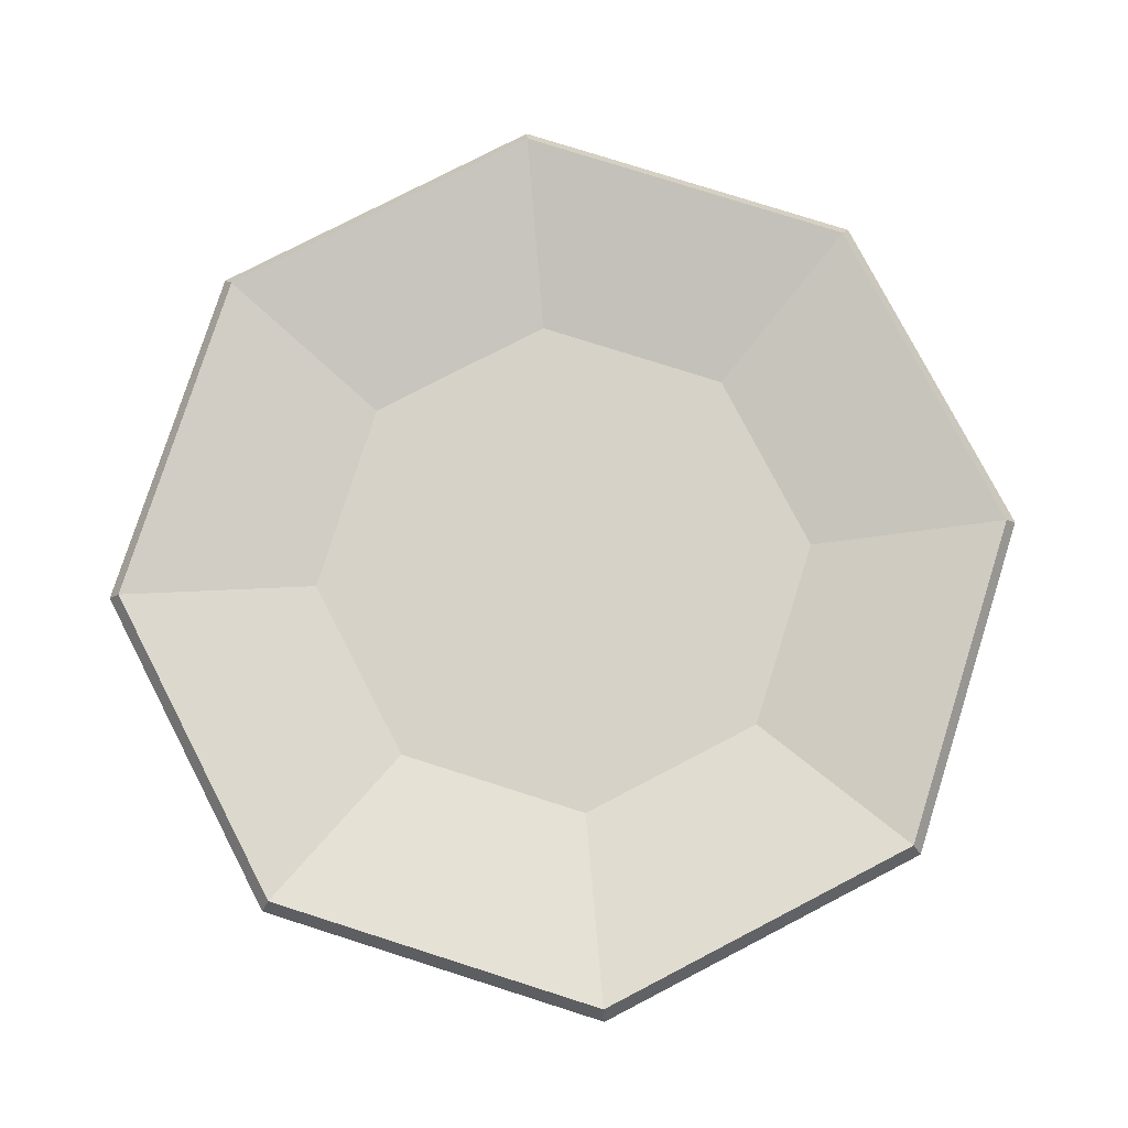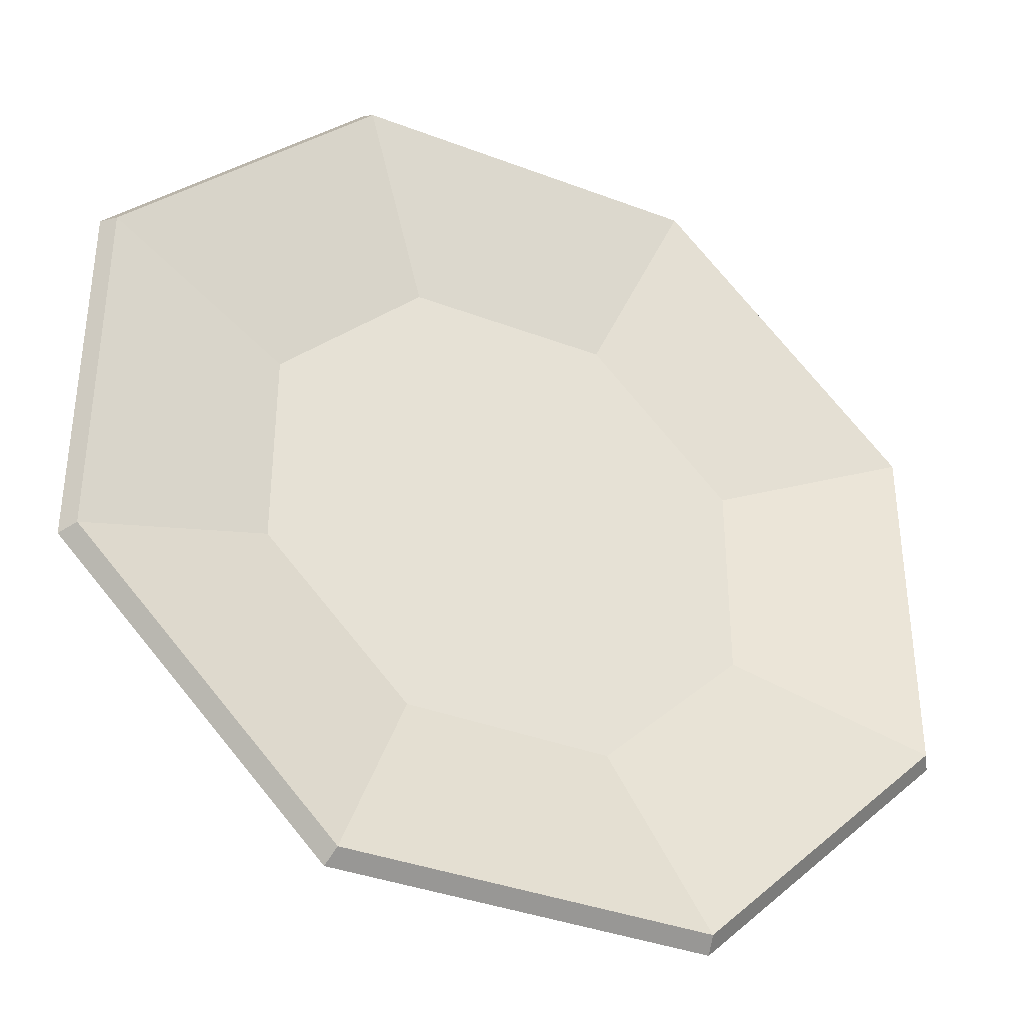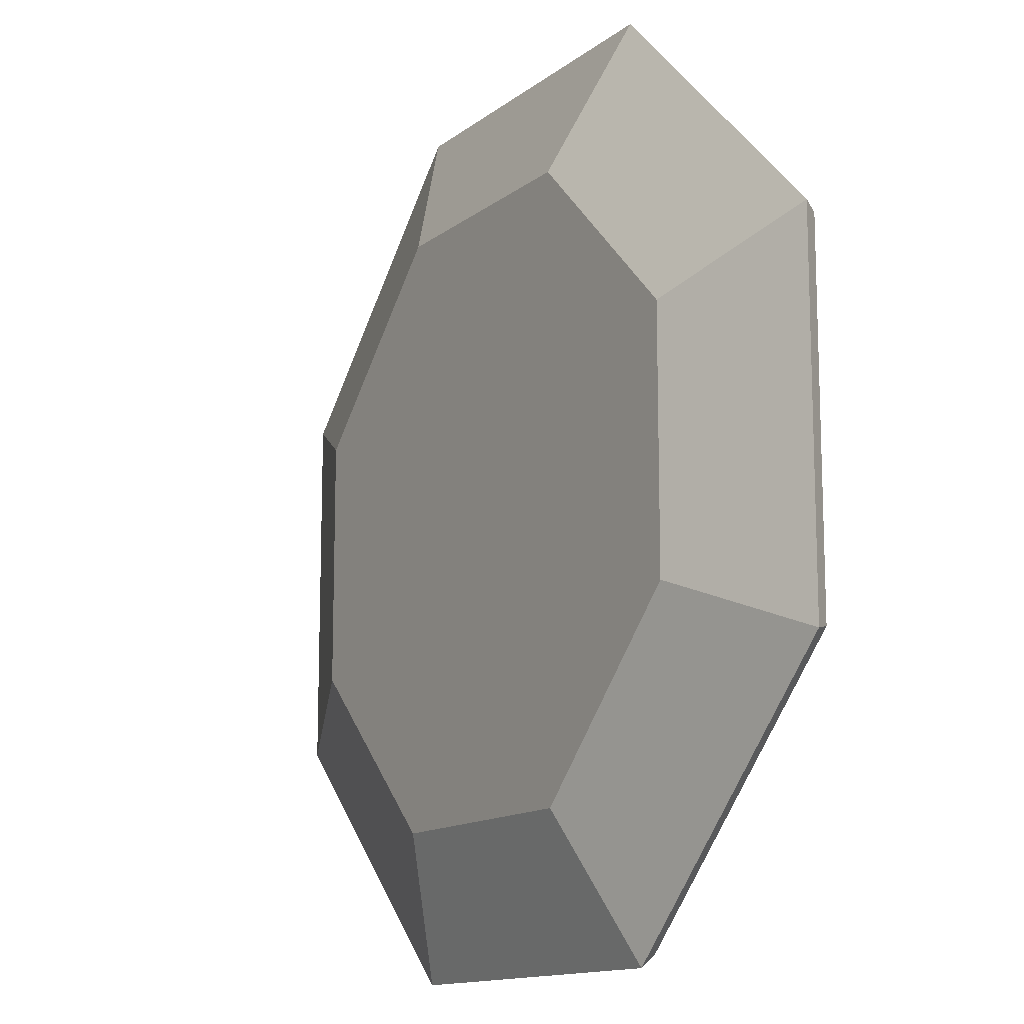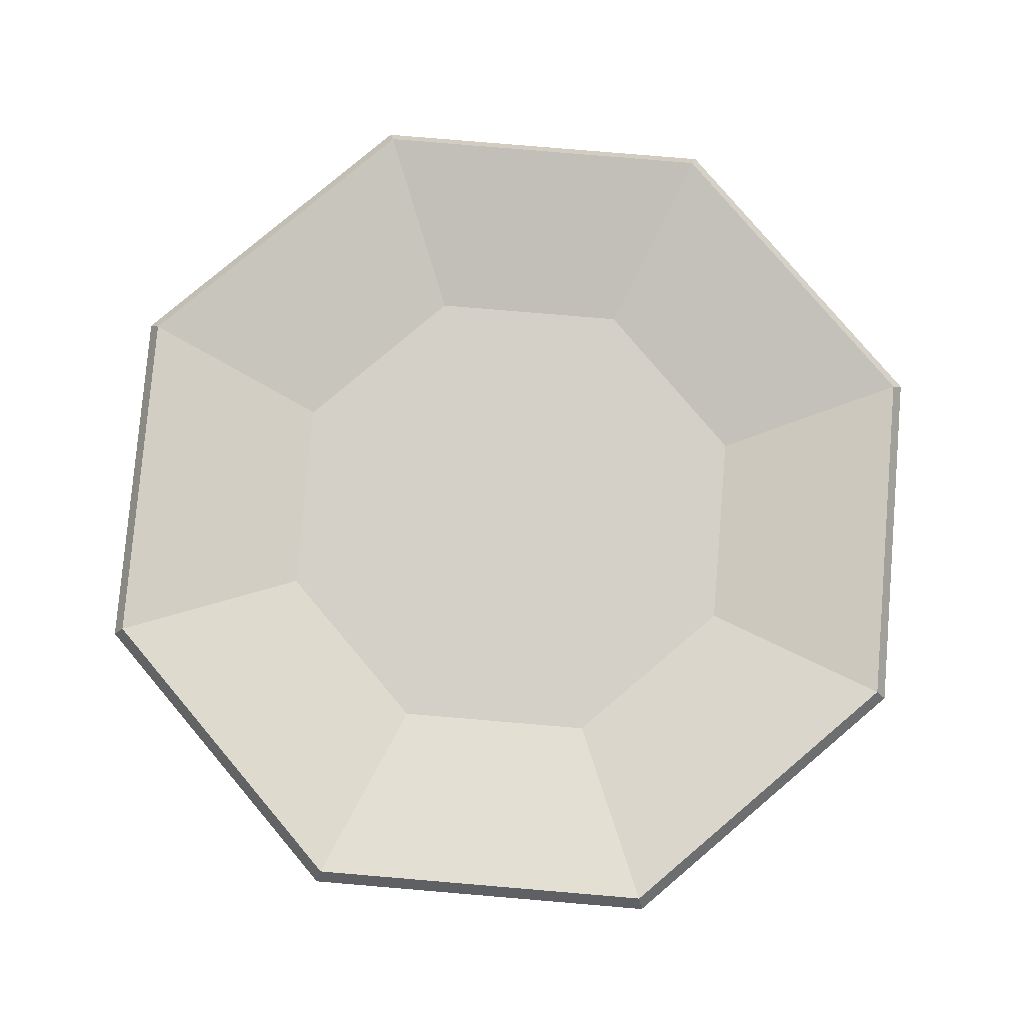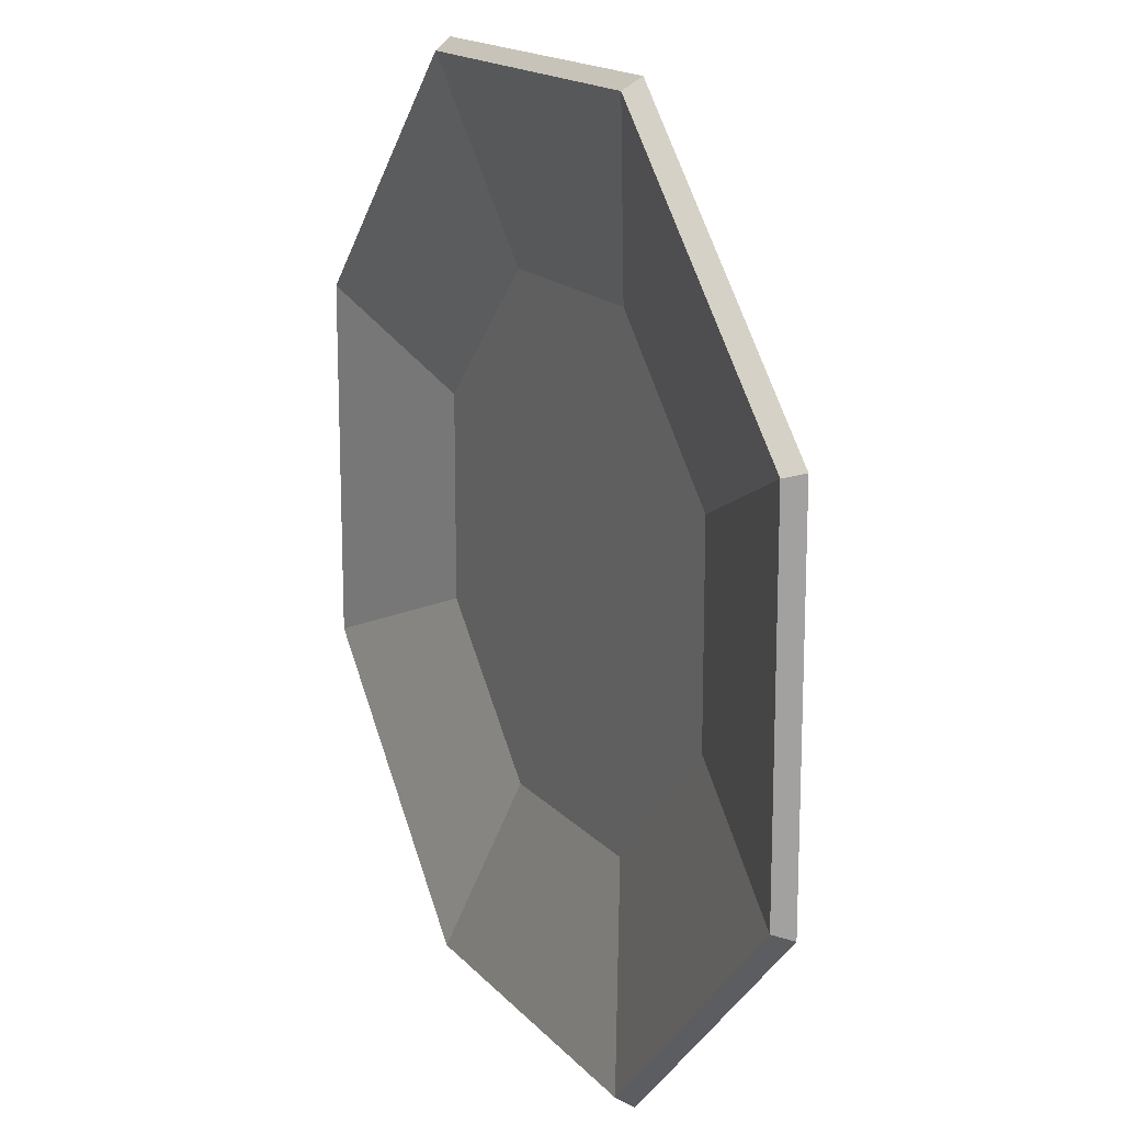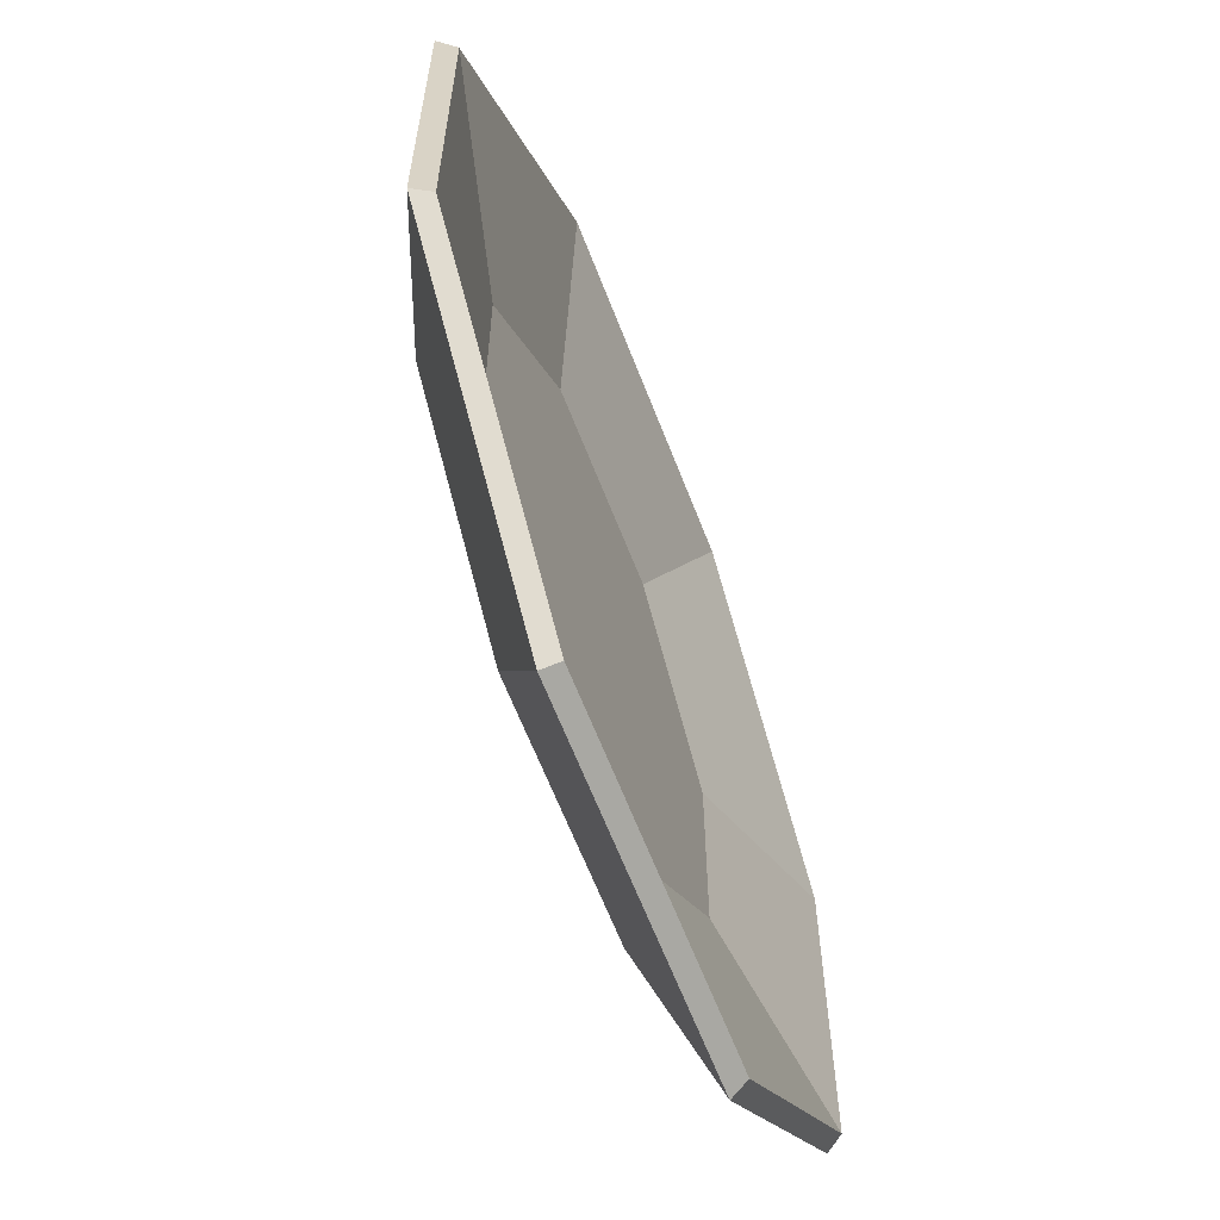
<metadata>
{"format":"obj","ext":"obj","renderer":"f3d","projection":"perspective","resolution":1024,"background":"white","views":[{"elev":78.5,"azim":-117.4,"up":"+Y"},{"elev":-37.1,"azim":153.9,"up":"+Z"},{"elev":-13.4,"azim":58.5,"up":"+Z"},{"elev":79.9,"azim":4.8,"up":"+Y"},{"elev":16.1,"azim":-116.3,"up":"+Z"},{"elev":-63.3,"azim":111.1,"up":"+Z"}]}
</metadata>
<code>
v 13.66 0 5.657
v 13.66 0 -5.657
v 5.657 0 -13.66
v -5.657 0 -13.66
v -13.66 0 -5.657
v -13.66 0 5.657
v -5.657 0 13.66
v 5.657 0 13.66
v 11.09 1.336 4.595
v 11.09 1.336 -4.594
v 4.594 1.336 -11.09
v -4.594 1.336 -11.09
v -11.09 1.336 -4.595
v -11.09 1.336 4.594
v -4.594 1.336 11.09
v 4.595 1.336 11.09
v 6.1e-05 0 0
v 6.1e-05 1.336 0
v 20.08 2.558 8.318
v 20.08 2.558 -8.318
v 19.57 3.325 -8.105
v 19.57 3.325 8.105
v 8.318 2.558 -20.08
v 8.105 3.325 -19.57
v -8.318 2.558 -20.08
v -8.105 3.325 -19.57
v -20.08 2.558 -8.318
v -19.57 3.325 -8.105
v -20.08 2.558 8.318
v -19.57 3.325 8.105
v -8.318 2.558 20.08
v -8.105 3.325 19.57
v 8.318 2.558 20.08
v 8.105 3.325 19.57
f 19 20 21 22
f 20 23 24 21
f 23 25 26 24
f 25 27 28 26
f 27 29 30 28
f 29 31 32 30
f 31 33 34 32
f 33 19 22 34
f 2 1 17
f 3 2 17
f 4 3 17
f 5 4 17
f 6 5 17
f 7 6 17
f 8 7 17
f 1 8 17
f 9 10 18
f 10 11 18
f 11 12 18
f 12 13 18
f 13 14 18
f 14 15 18
f 15 16 18
f 16 9 18
f 1 2 20 19
f 10 9 22 21
f 2 3 23 20
f 11 10 21 24
f 3 4 25 23
f 12 11 24 26
f 4 5 27 25
f 13 12 26 28
f 5 6 29 27
f 14 13 28 30
f 6 7 31 29
f 15 14 30 32
f 7 8 33 31
f 16 15 32 34
f 8 1 19 33
f 9 16 34 22

</code>
